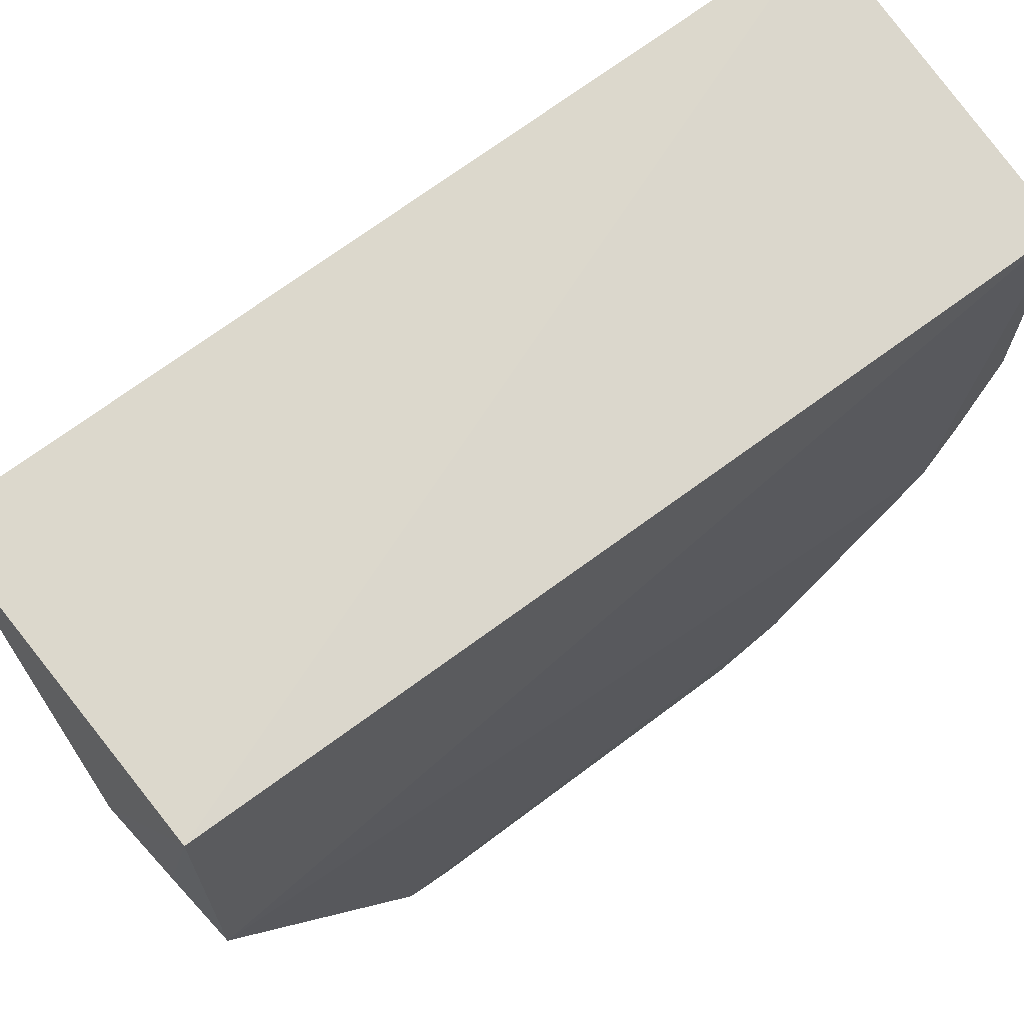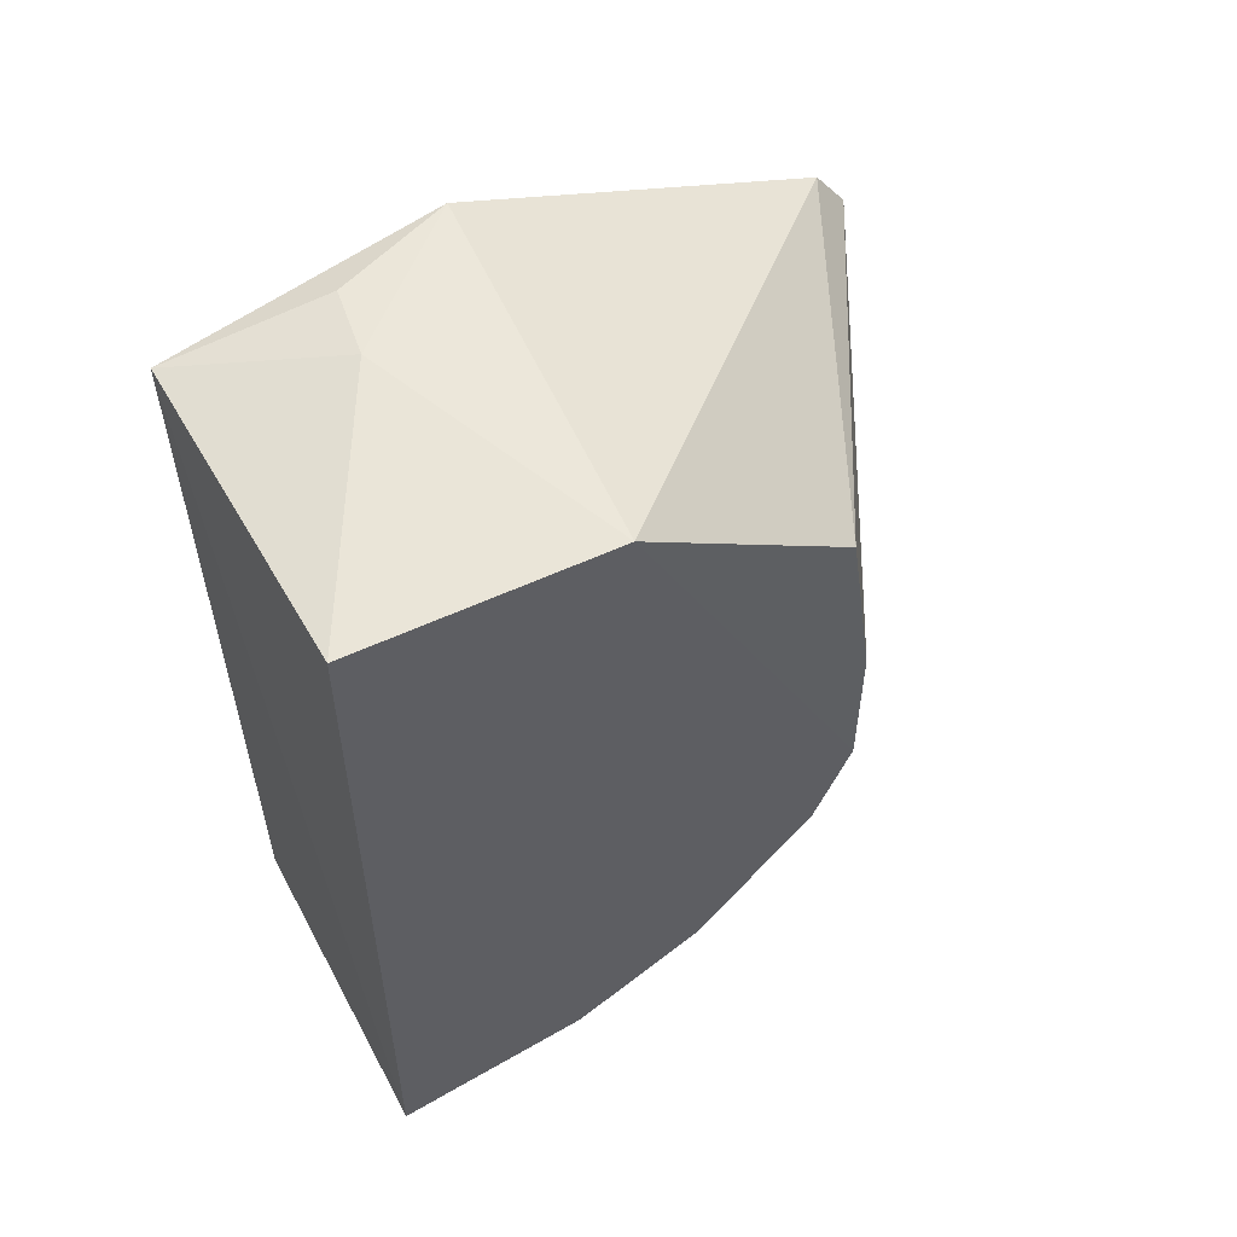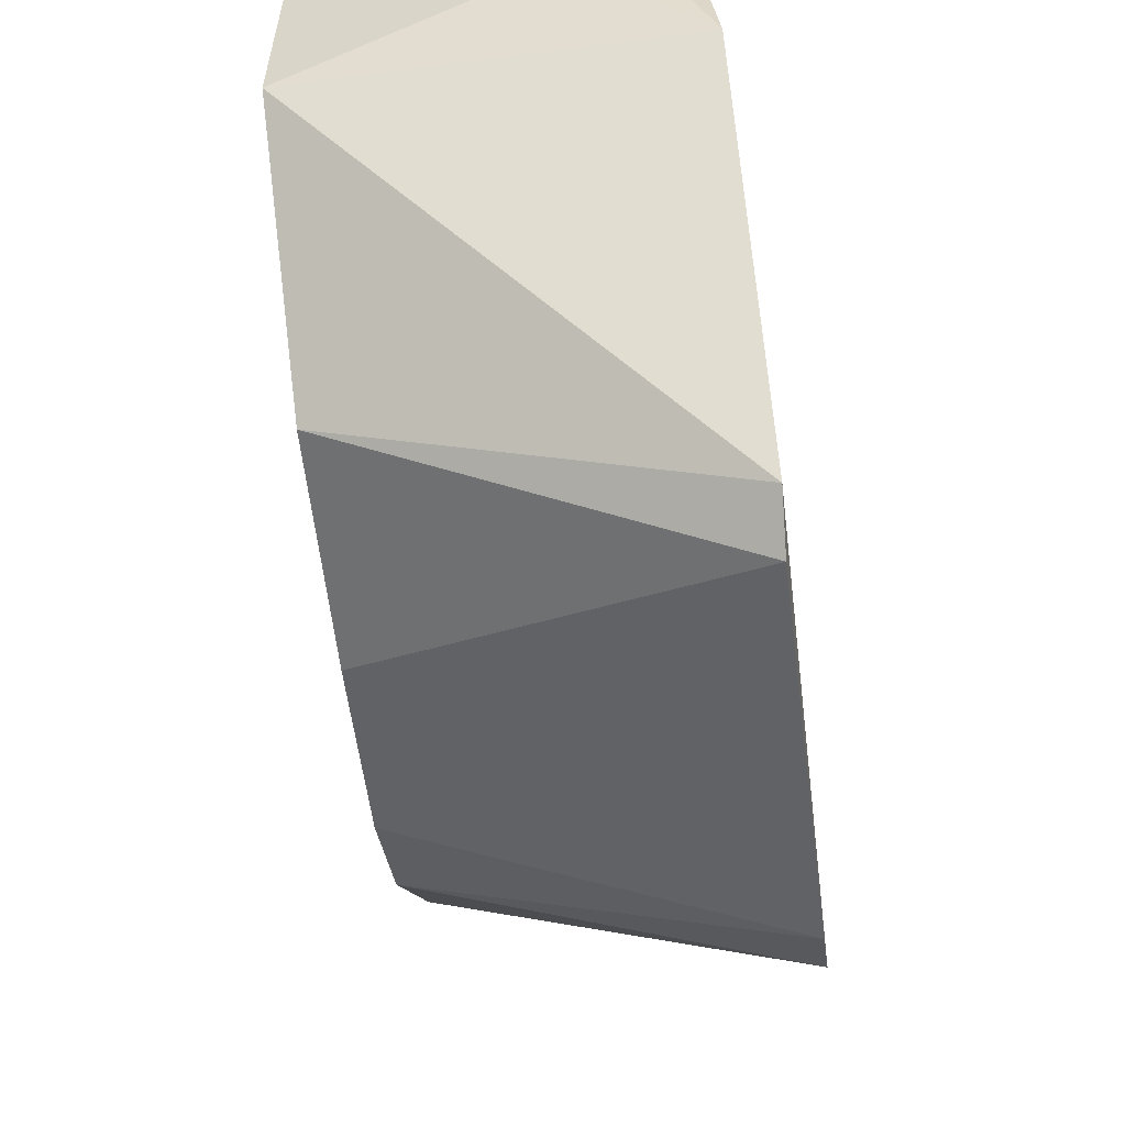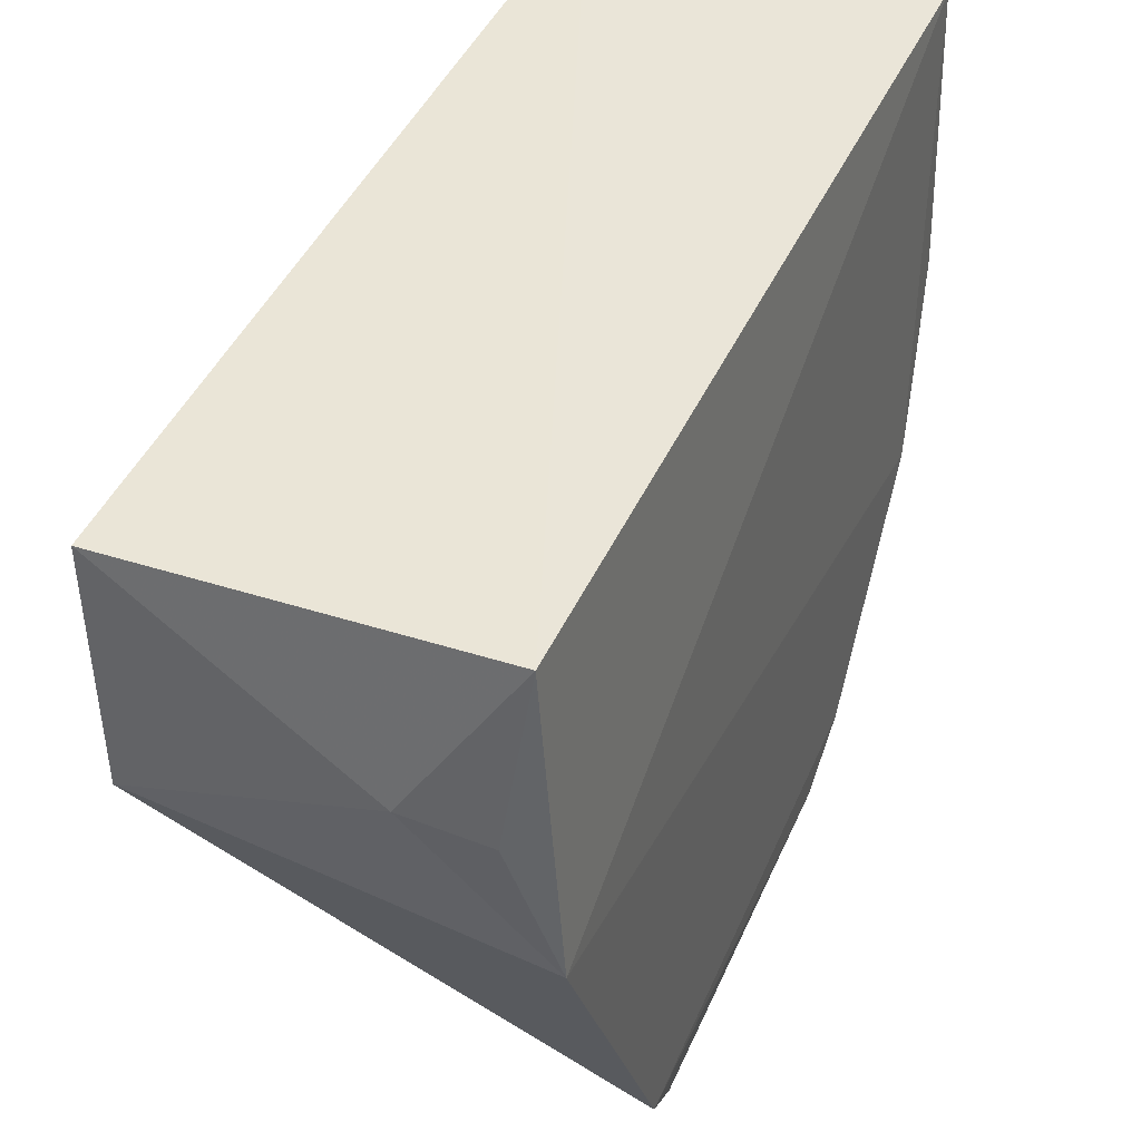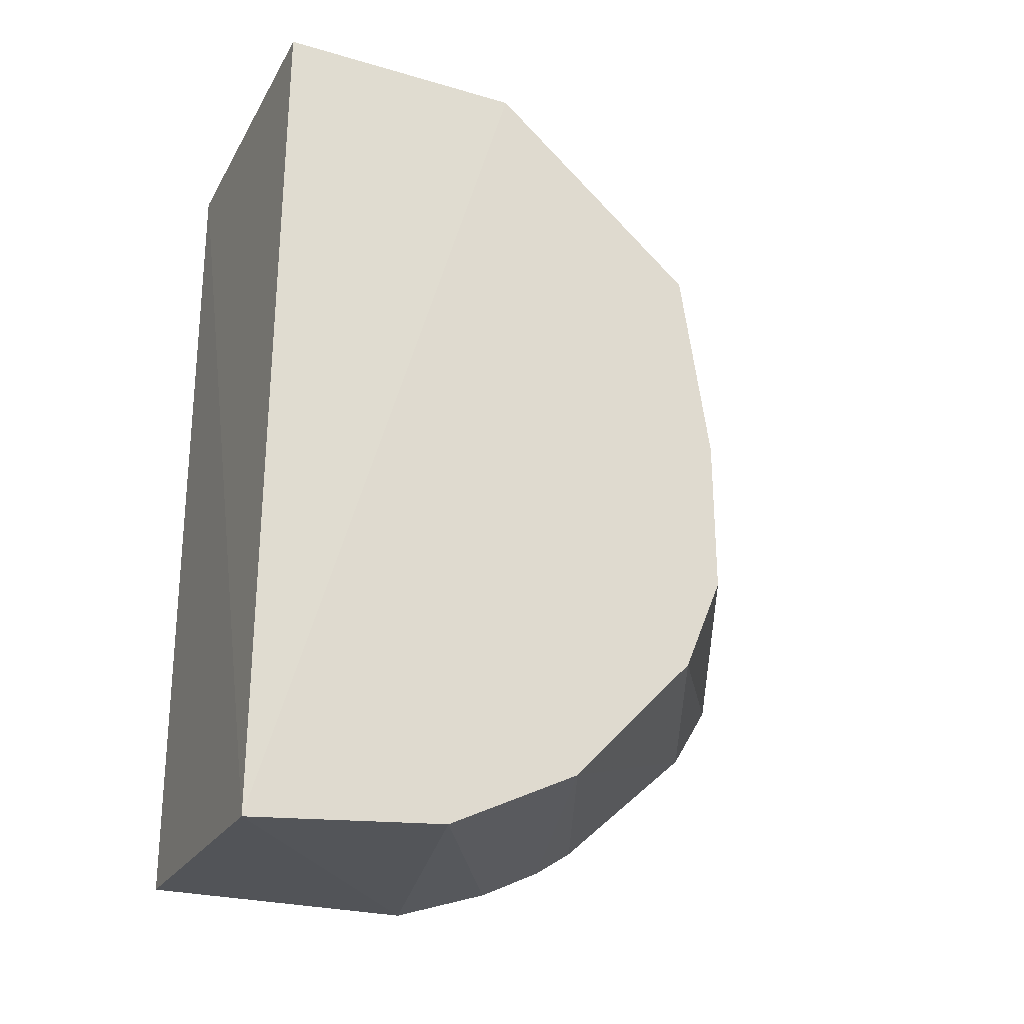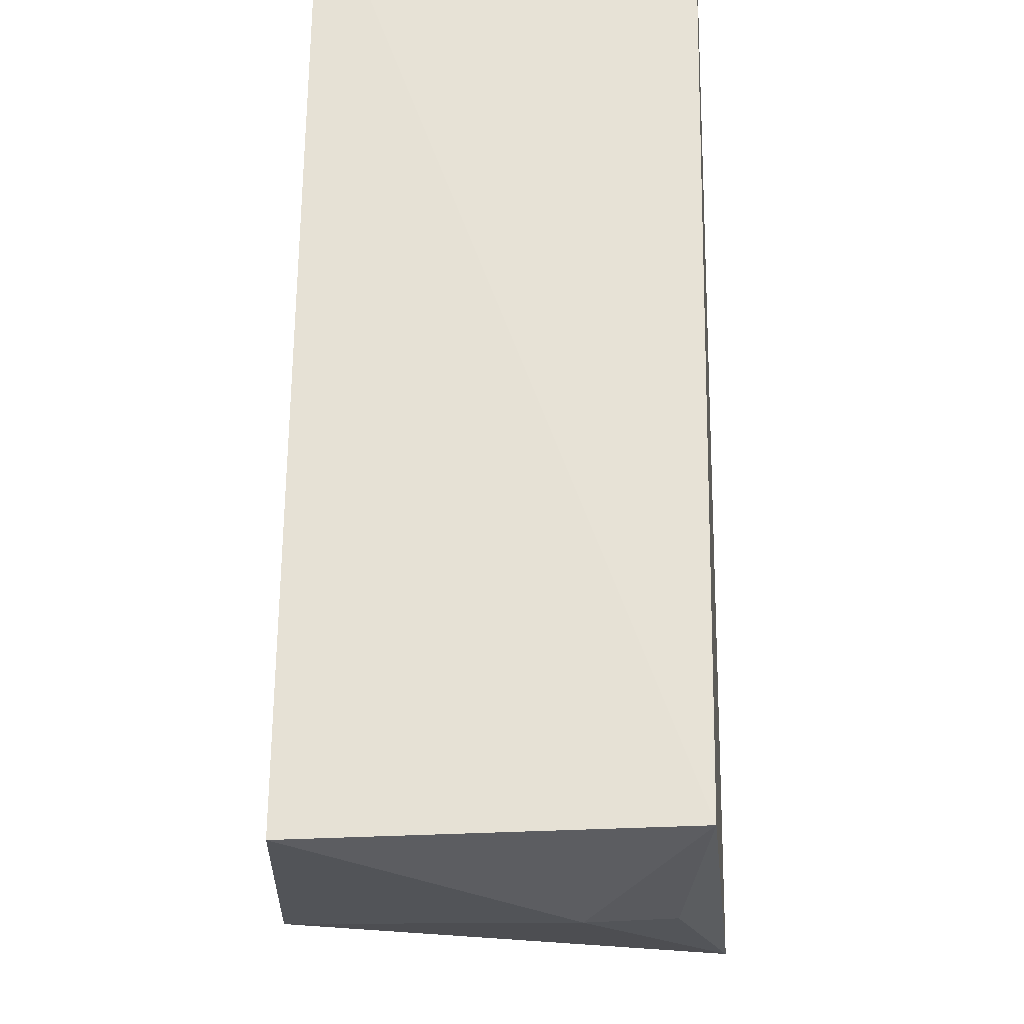
<metadata>
{"format":"obj","ext":"obj","renderer":"f3d","projection":"perspective","resolution":1024,"background":"white","views":[{"elev":72.5,"azim":53.3,"up":"+Y"},{"elev":56.7,"azim":-119.3,"up":"+Z"},{"elev":-55.2,"azim":7.2,"up":"+Y"},{"elev":44.1,"azim":22.6,"up":"+Y"},{"elev":-25.4,"azim":-113.9,"up":"+Z"},{"elev":64.2,"azim":0.2,"up":"+Y"}]}
</metadata>
<code>
v 0.1518 0.07006 0.08272
v 0.1526 0.08822 -0.0903
v 0.1387 0.3515 0.1634
v 0.004871 0.3514 0.1685
v 0.006802 0.1438 -0.06039
v 0.15 0.237 0.1703
v 0.1523 0.07178 -0.06265
v 0.006717 0.157 0.09031
v 0.1423 0.3507 -0.1862
v 0.1005 0.2928 0.1761
v 0.153 0.0829 0.1007
v 0.006846 0.1604 -0.1007
v 0.006978 0.144 0.006156
v 0.001535 0.2483 0.1638
v 0.151 0.1665 -0.1568
v 0.007606 0.3532 -0.191
v 0.1312 0.287 0.1728
v 0.007364 0.2134 -0.1567
v 0.1463 0.2377 -0.1851
v 0.1501 0.1496 -0.1455
v 0.007534 0.2697 -0.1841
v 0.1487 0.1951 -0.1707
f 7 1 5
f 9 3 6
f 10 3 4
f 11 7 2
f 11 1 7
f 11 8 1
f 12 7 5
f 12 2 7
f 13 5 1
f 13 1 8
f 14 13 8
f 14 5 13
f 14 12 5
f 14 10 4
f 14 6 10
f 14 11 6
f 14 8 11
f 15 9 6
f 15 11 2
f 15 6 11
f 16 4 3
f 16 3 9
f 16 14 4
f 17 10 6
f 17 6 3
f 17 3 10
f 18 2 12
f 18 12 14
f 19 16 9
f 19 9 15
f 20 18 15
f 20 15 2
f 20 2 18
f 21 18 14
f 21 14 16
f 21 16 19
f 22 21 19
f 22 19 15
f 22 15 18
f 22 18 21

</code>
